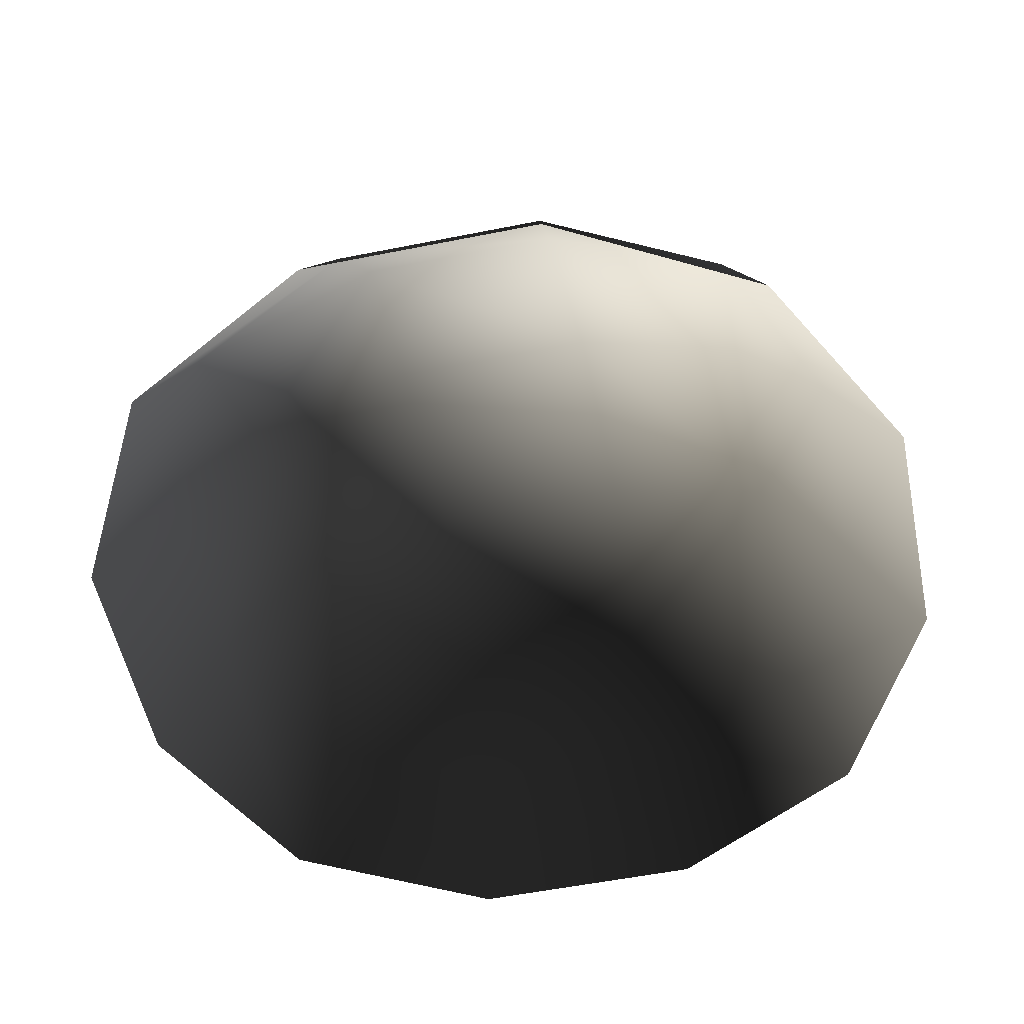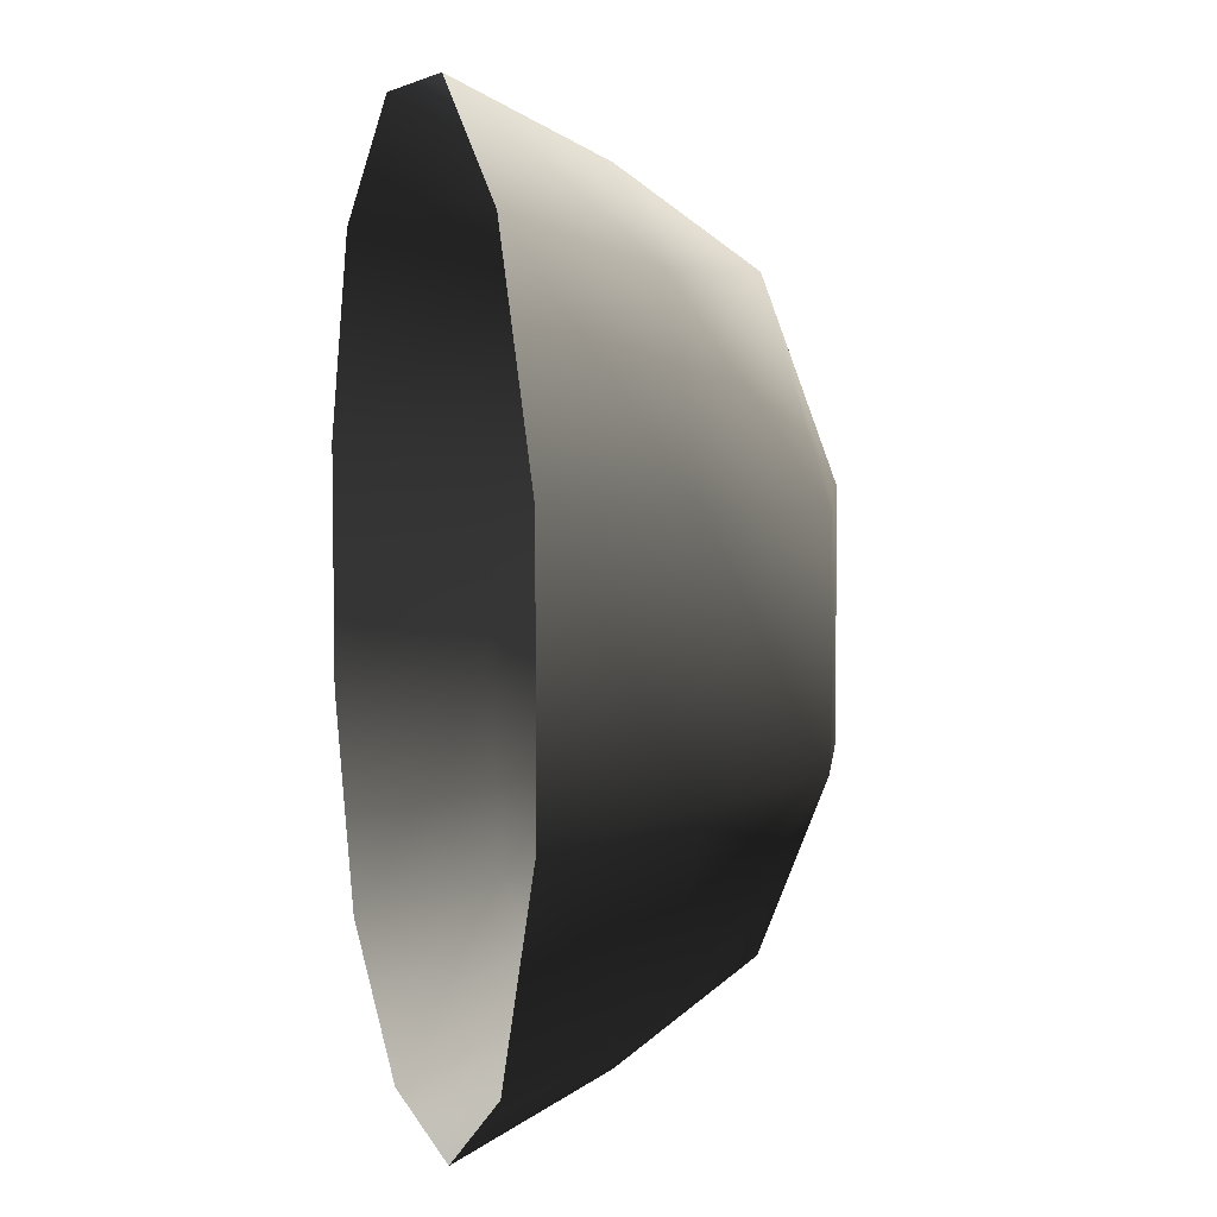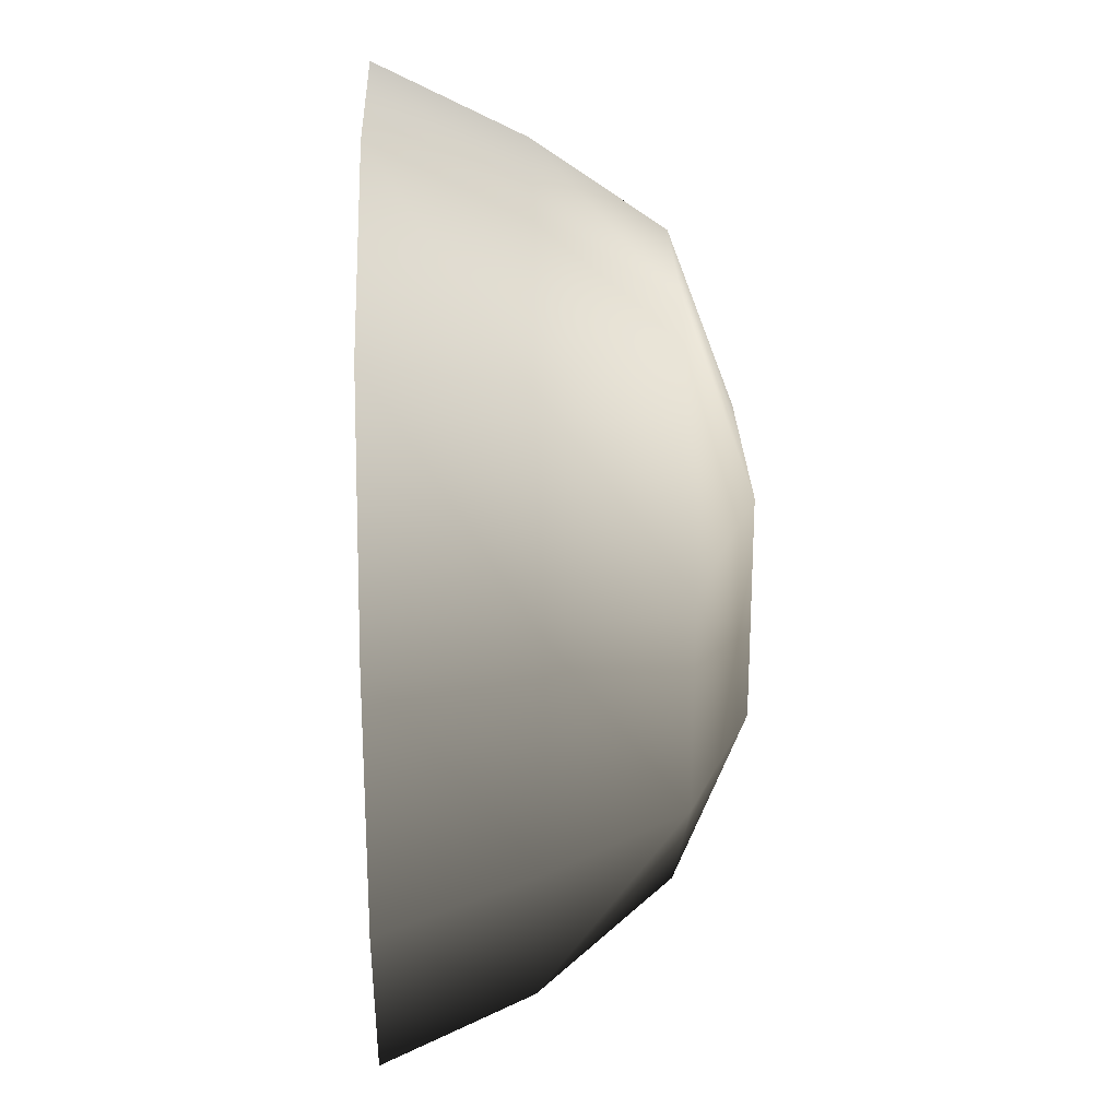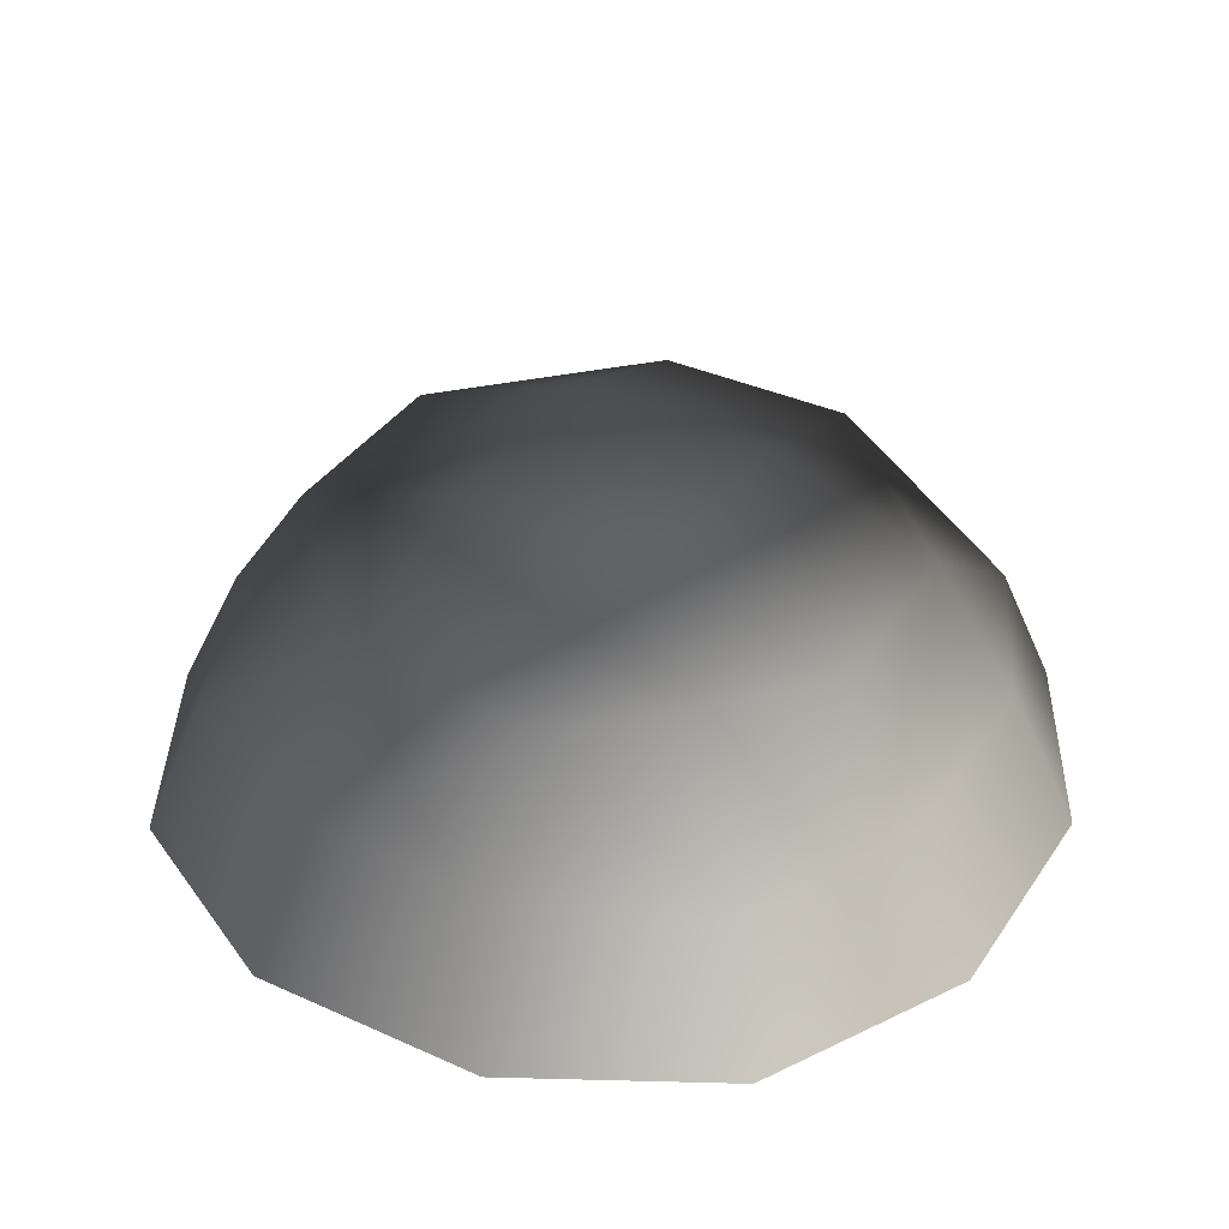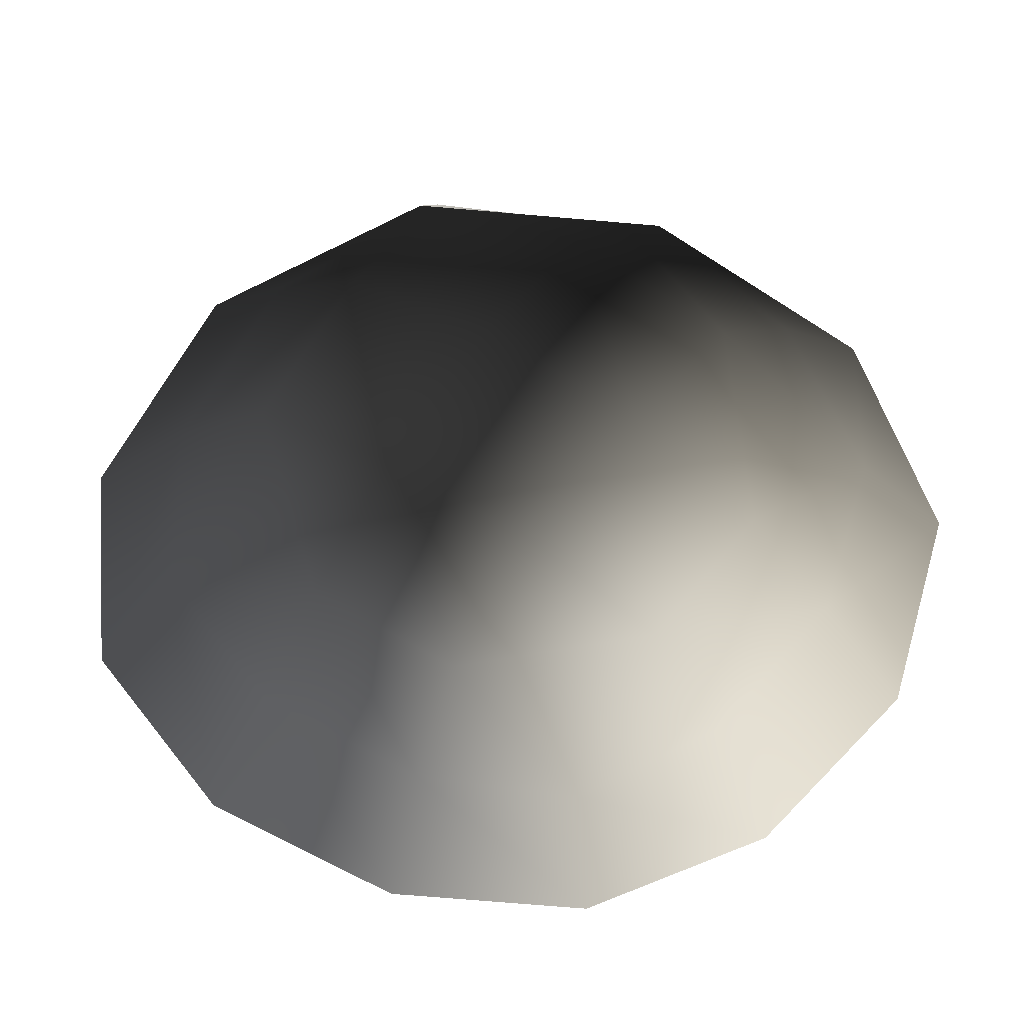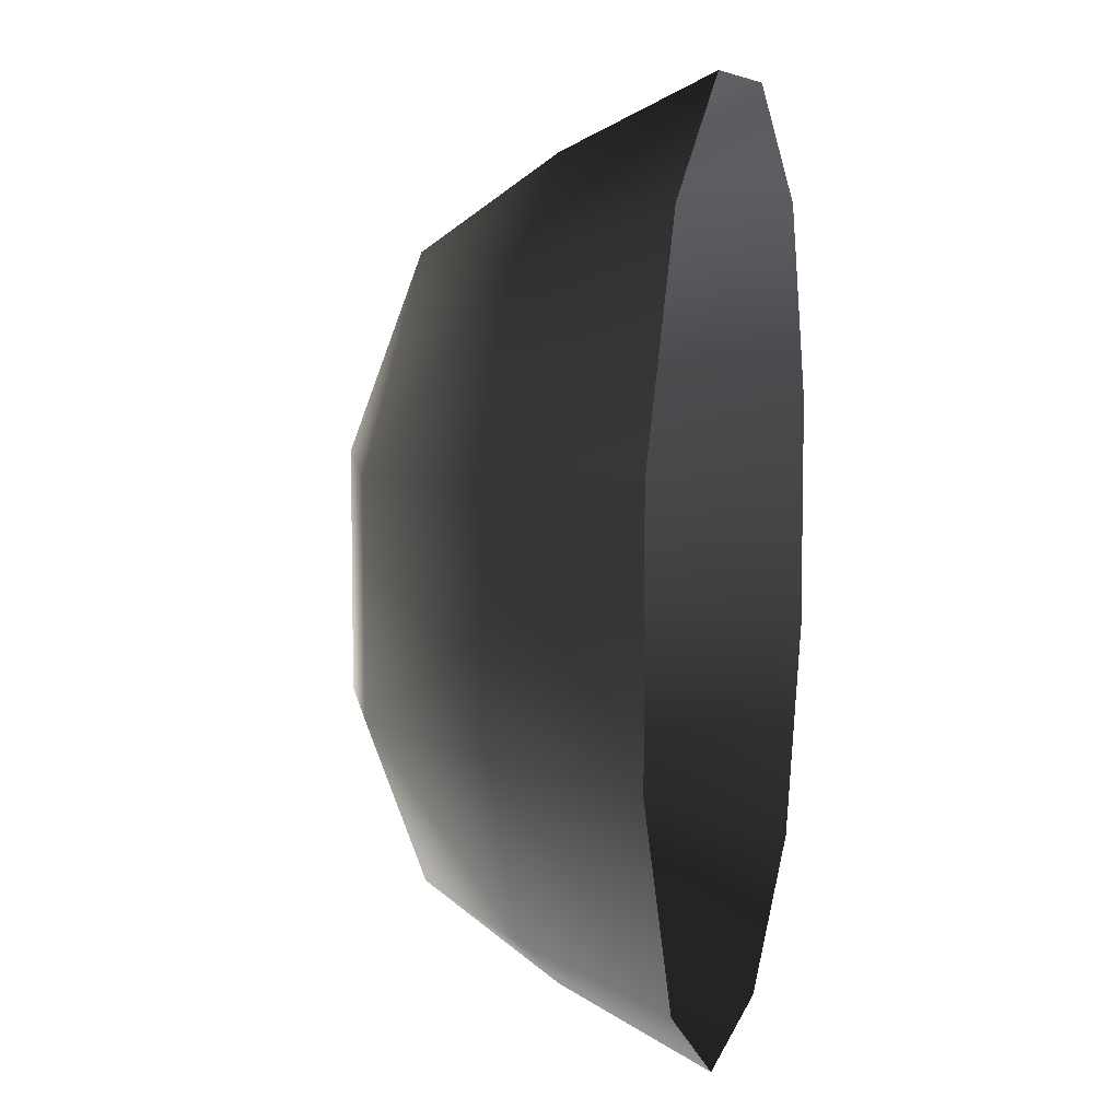
<metadata>
{"format":"obj","ext":"obj","renderer":"f3d","projection":"perspective","resolution":1024,"background":"white","views":[{"elev":-55.2,"azim":-78.1,"up":"+Z"},{"elev":6.3,"azim":-104.5,"up":"+Y"},{"elev":25.6,"azim":-91.9,"up":"+Y"},{"elev":37.3,"azim":-150.0,"up":"+Z"},{"elev":-58.3,"azim":56.1,"up":"+Z"},{"elev":7.5,"azim":102.9,"up":"+Y"}]}
</metadata>
<code>
v -5.014 1.795 2.028
v -5.025 5.025 -0.3002
v -1.795 5.014 2.028
v -1.9 6.545 -0.1941
v 1.9 6.545 -0.1941
v 1.795 5.014 2.028
v 1.902 1.902 3.178
v -1.902 1.902 3.178
v 1.902 -1.902 3.178
v -1.902 -1.902 3.178
v 1.795 -5.014 2.028
v -1.795 -5.014 2.028
v 5.014 -1.794 2.028
v 5.025 -5.025 -0.3002
v 5.014 1.795 2.028
v 5.025 5.025 -0.3002
v -5.014 -1.795 2.028
v -6.545 1.9 -0.1941
v -6.545 -1.9 -0.1941
v -7.74 2.142 -2.693
v -7.74 -2.142 -2.693
v -5.025 -5.025 -0.3002
v -5.771 -5.771 -2.722
v 6.545 -1.9 -0.1941
v 6.545 1.9 -0.1941
v 7.74 -2.142 -2.693
v 7.74 2.142 -2.693
v 5.771 5.771 -2.722
v -1.9 -6.545 -0.1941
v 1.9 -6.545 -0.1941
v -2.142 -7.74 -2.693
v 2.142 -7.74 -2.693
v 5.771 -5.771 -2.722
v 2.142 7.74 -2.693
v -2.142 7.74 -2.693
v -5.771 5.771 -2.722
g Rock_single_t1(Clone)_35201_543
f 1 3 2
f 4 2 3
f 3 5 4
f 3 6 5
f 7 6 3
f 7 3 8
f 8 3 1
f 9 7 8
f 9 8 10
f 10 8 1
f 11 9 10
f 11 10 12
f 13 7 9
f 9 11 13
f 13 11 14
f 13 15 7
f 7 15 6
f 6 15 16
f 5 6 16
f 10 17 12
f 10 1 17
f 17 1 18
f 17 18 19
f 19 18 20
f 19 20 21
f 22 12 17
f 22 19 21
f 19 22 17
f 22 21 23
f 15 13 24
f 24 13 14
f 15 24 25
f 25 16 15
f 25 24 26
f 25 26 27
f 16 25 27
f 16 27 28
f 29 22 23
f 29 12 22
f 11 12 29
f 11 29 30
f 30 29 31
f 29 23 31
f 30 31 32
f 30 14 11
f 14 30 32
f 14 32 33
f 24 33 26
f 24 14 33
f 5 28 34
f 4 5 34
f 4 34 35
f 2 4 35
f 2 35 36
f 5 16 28
f 18 2 36
f 18 36 20
f 18 1 2

</code>
